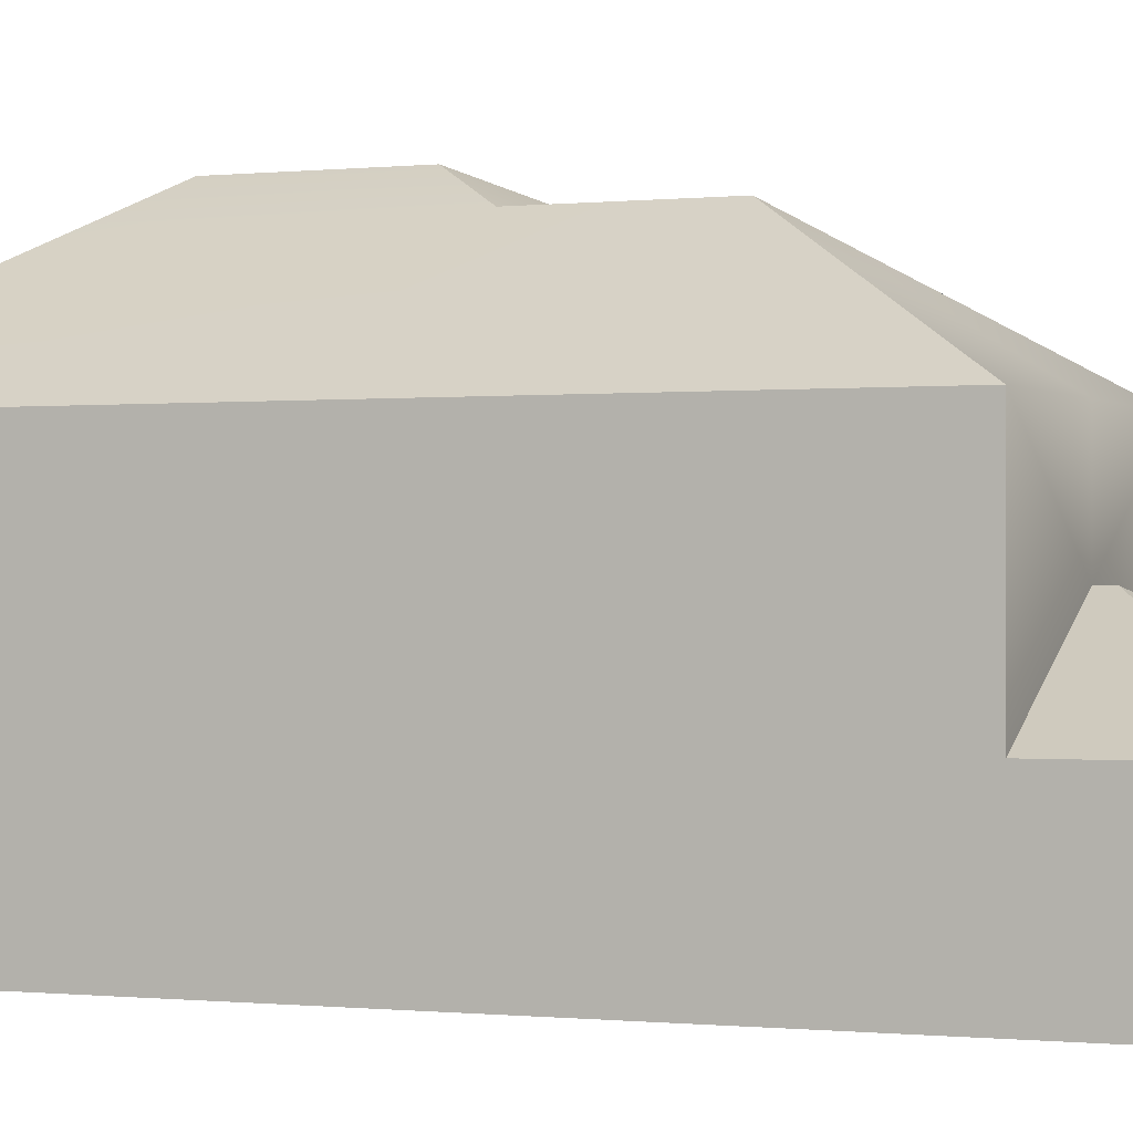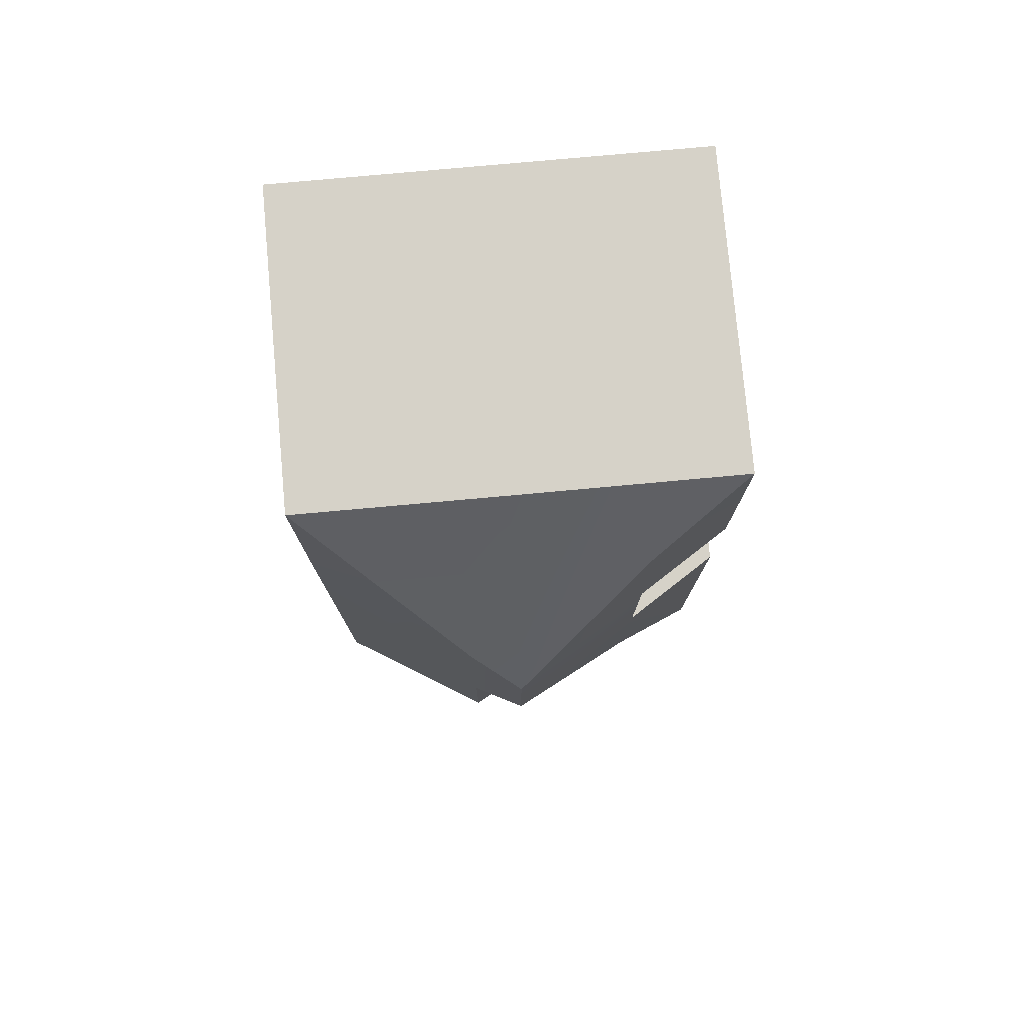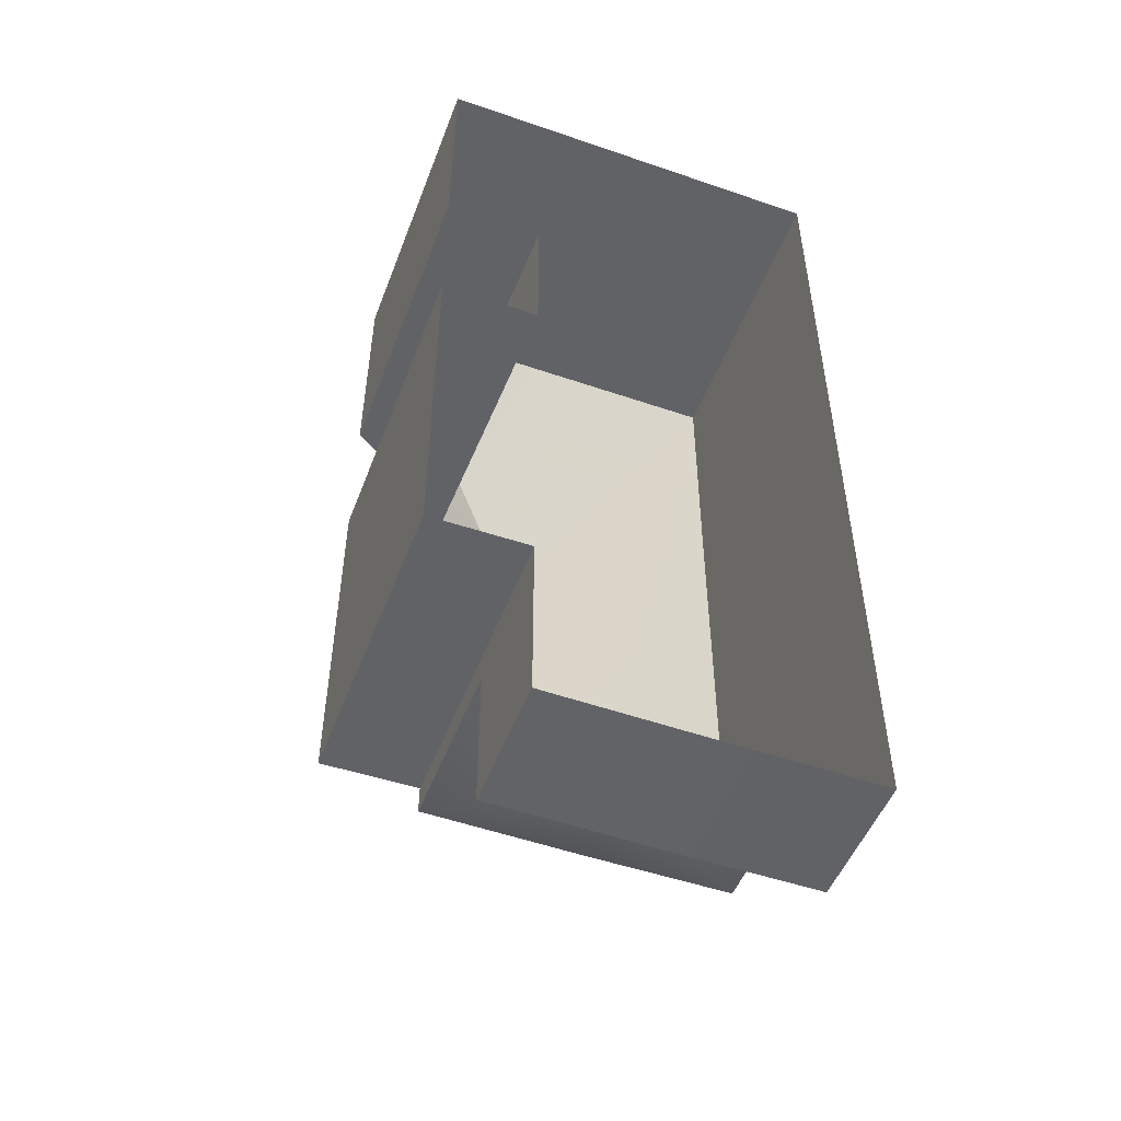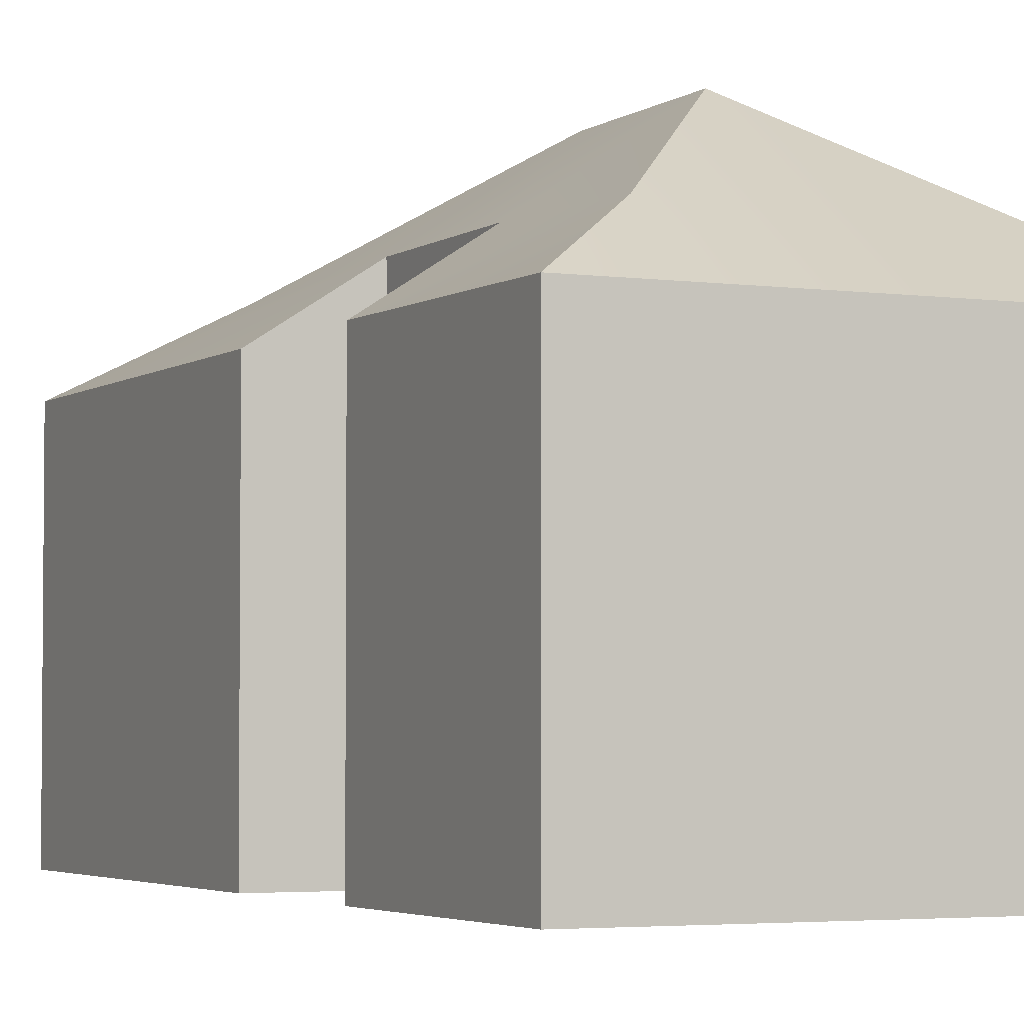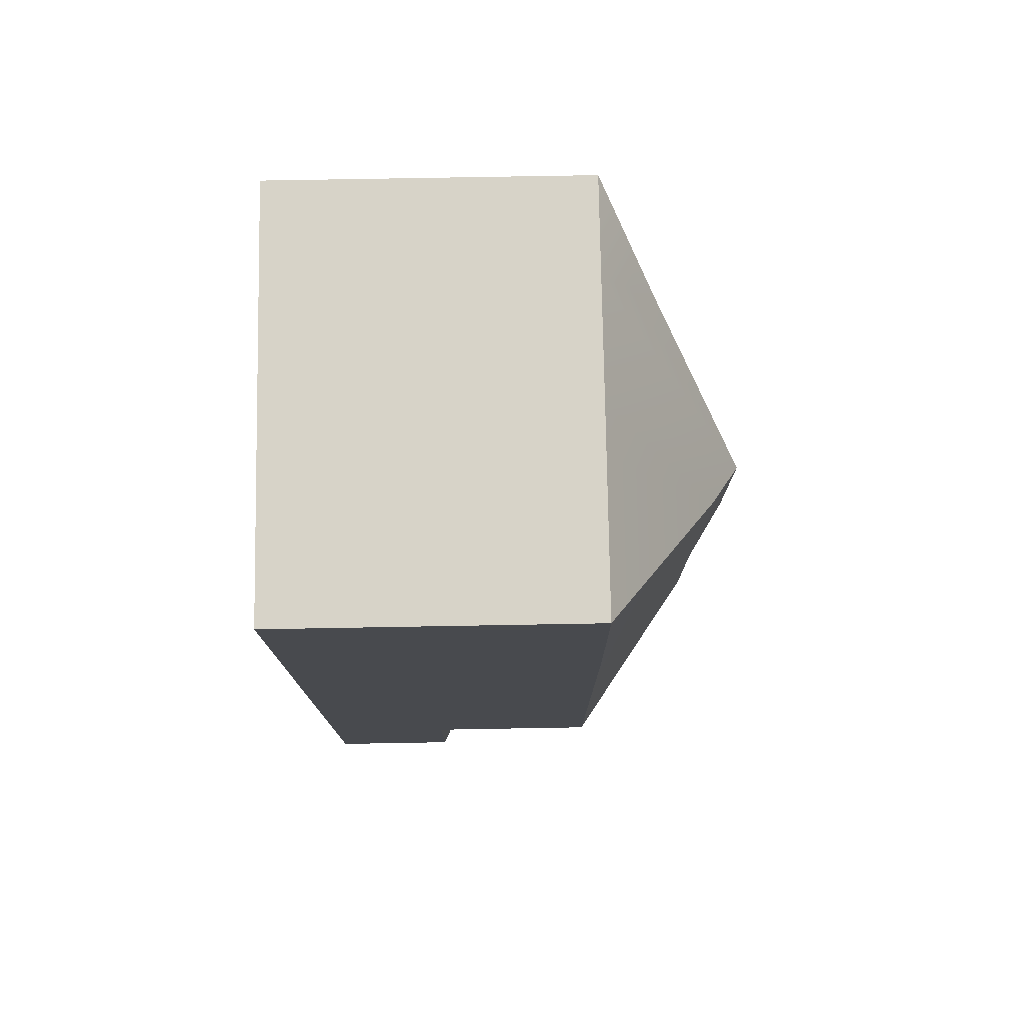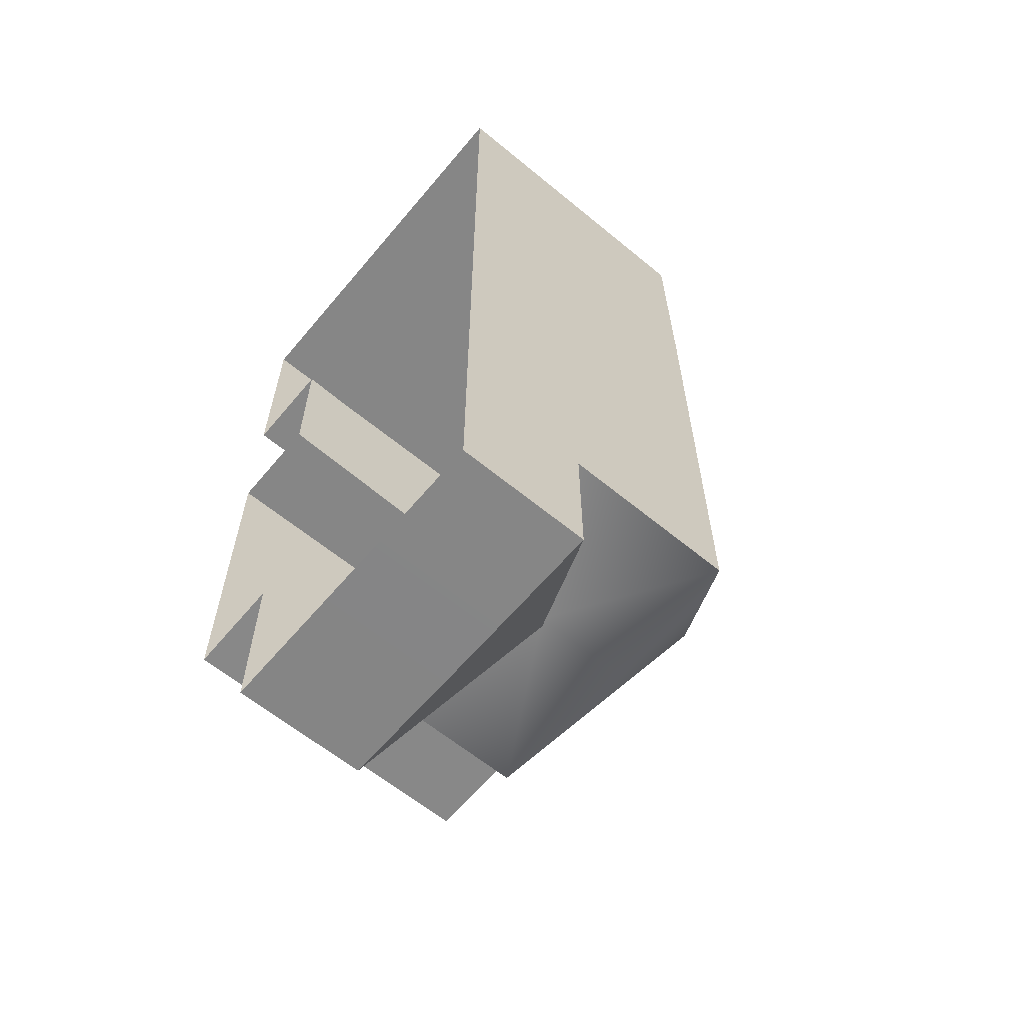
<metadata>
{"format":"obj","ext":"obj","renderer":"f3d","projection":"perspective","resolution":1024,"background":"white","views":[{"elev":-0.4,"azim":113.5,"up":"+Y"},{"elev":78.1,"azim":174.8,"up":"+Z"},{"elev":-50.7,"azim":-20.6,"up":"+Z"},{"elev":-3.5,"azim":-25.6,"up":"+Y"},{"elev":77.0,"azim":89.0,"up":"+Z"},{"elev":-62.1,"azim":50.1,"up":"+Z"}]}
</metadata>
<code>
v 1.173 0.00862 -9.353
v 4.178 2.693 -9.353
v 1.173 2.697 -9.353
v 4.178 0.00862 -9.353
v -2.192 0.00862 -9.324
v -2.192 2.693 -9.324
v -2.192 0.00862 -5.778
v -2.192 2.693 -9.324
v -2.192 2.693 -6.373
v -2.192 0.00862 -9.324
v 1.173 4.352 -6.403
v -2.192 2.693 -9.324
v 1.173 4.352 -6.689
v -2.192 2.693 -6.373
v 4.178 2.693 -6.403
v 4.178 0.00862 -9.353
v 4.178 0.00862 -5.808
v 4.178 2.693 -9.353
v 4.178 6.27 -6.403
v 4.178 6.27 -5.808
v 4.178 6.27 1.478
v 4.178 0.008621 1.478
v 4.178 6.27 4.612
v 4.178 0.008621 4.612
v 4.178 6.232 9.353
v 4.178 0.008621 9.353
v 4.178 6.27 -6.403
v 4.178 6.27 -5.808
v 1.155 8.523 -2.671
v 4.178 6.27 1.478
v 1.155 8.523 0.3402
v 4.178 6.27 4.612
v 1.155 8.523 5.529
v 4.178 6.232 9.353
v 0.2234 9.136 4.612
v 0.2214 9.135 1.478
v 1.165 6.278 -6.403
v 4.178 6.27 -6.403
v 1.155 8.523 -2.671
v -2.192 6.268 -6.373
v -2.192 2.693 -6.373
v -2.192 6.268 -5.778
v -2.192 0.00862 -5.778
v -2.192 6.268 -6.373
v 1.173 0.008621 9.353
v 0.226 6.236 9.353
v 1.155 6.235 9.353
v -2.192 6.234 9.353
v -2.192 0.008621 9.353
v -4.178 6.232 9.353
v -4.178 0.008621 9.353
v 4.178 6.232 9.353
v 4.178 0.008621 9.353
v -4.178 6.27 -5.808
v -4.178 0.008621 1.478
v -4.178 0.00862 -5.808
v -4.178 6.27 1.478
v -2.192 0.008621 1.478
v -4.178 6.27 1.478
v -2.351 7.445 1.478
v -4.178 0.008621 1.478
v -2.351 7.367 -2.868
v -4.178 6.27 -5.808
v -2.192 6.268 -5.778
v 0.2214 9.135 1.478
v 1.155 8.523 0.3402
v -2.192 6.268 -5.778
v -4.178 0.00862 -5.808
v -2.192 0.00862 -5.778
v -4.178 6.27 -5.808
v -2.351 7.445 1.478
v -2.192 0.008621 4.612
v -2.192 0.008621 1.478
v -2.351 7.445 4.612
v -4.178 6.27 4.612
v -4.178 0.008621 9.353
v -4.178 0.008621 4.612
v -4.178 6.232 9.353
v -2.351 7.445 4.612
v -4.178 0.008621 4.612
v -2.192 0.008621 4.612
v -4.178 6.27 4.612
v -2.351 7.336 7.701
v -4.178 6.27 4.612
v -2.351 7.445 4.612
v -4.178 6.232 9.353
v 0.2234 9.136 4.612
v 0.2214 9.135 1.478
v -2.351 7.445 1.478
v -2.351 7.367 -2.868
v -4.178 6.27 -5.808
v -4.178 6.27 1.478
v 4.178 2.693 -6.403
v 1.173 4.352 -6.689
v 4.178 2.693 -9.353
v 1.173 4.352 -6.403
v 1.155 8.523 -2.671
v -2.192 6.268 -5.778
v -2.192 6.268 -6.373
v 1.155 8.523 0.3402
v 1.155 8.523 5.529
v 0.226 6.236 9.353
v 0.2234 9.136 4.612
v 1.155 6.235 9.353
v -2.192 6.234 9.353
v -2.351 7.336 7.701
v -4.178 6.232 9.353
v 4.178 6.232 9.353
v -2.192 2.693 -9.324
v 1.173 2.697 -9.353
v 1.173 4.352 -6.689
v 4.178 2.693 -9.353
v 1.173 4.352 -6.403
v 4.178 6.27 -6.403
v 1.165 6.278 -6.403
v 4.178 2.693 -6.403
v -2.192 6.268 -6.373
v -2.192 2.693 -6.373
g House_01
f 3 2 1
f 4 1 2
f 1 5 3
f 6 3 5
f 9 8 7
f 10 7 8
f 13 12 11
f 14 11 12
f 17 16 15
f 18 15 16
f 15 19 17
f 20 17 19
f 20 21 17
f 22 17 21
f 21 23 22
f 24 22 23
f 23 25 24
f 26 24 25
f 29 28 27
f 28 29 30
f 31 30 29
f 30 31 32
f 33 32 31
f 33 34 32
f 33 31 35
f 36 35 31
f 39 38 37
f 39 37 40
f 43 42 41
f 44 41 42
f 47 46 45
f 46 48 45
f 45 48 49
f 48 50 49
f 51 49 50
f 47 45 52
f 53 52 45
f 56 55 54
f 57 54 55
f 60 59 58
f 61 58 59
f 64 63 62
f 62 65 64
f 65 66 64
f 69 68 67
f 70 67 68
f 73 72 71
f 74 71 72
f 77 76 75
f 78 75 76
f 81 80 79
f 82 79 80
f 85 84 83
f 86 83 84
f 85 83 87
f 87 88 85
f 89 85 88
f 89 88 90
f 90 91 89
f 92 89 91
f 95 94 93
f 96 93 94
f 99 98 97
f 98 100 97
f 103 102 101
f 104 101 102
f 102 103 105
f 106 105 103
f 105 106 107
f 104 108 101
f 111 110 109
f 111 112 110
f 115 114 113
f 116 113 114
f 115 113 117
f 118 117 113

</code>
